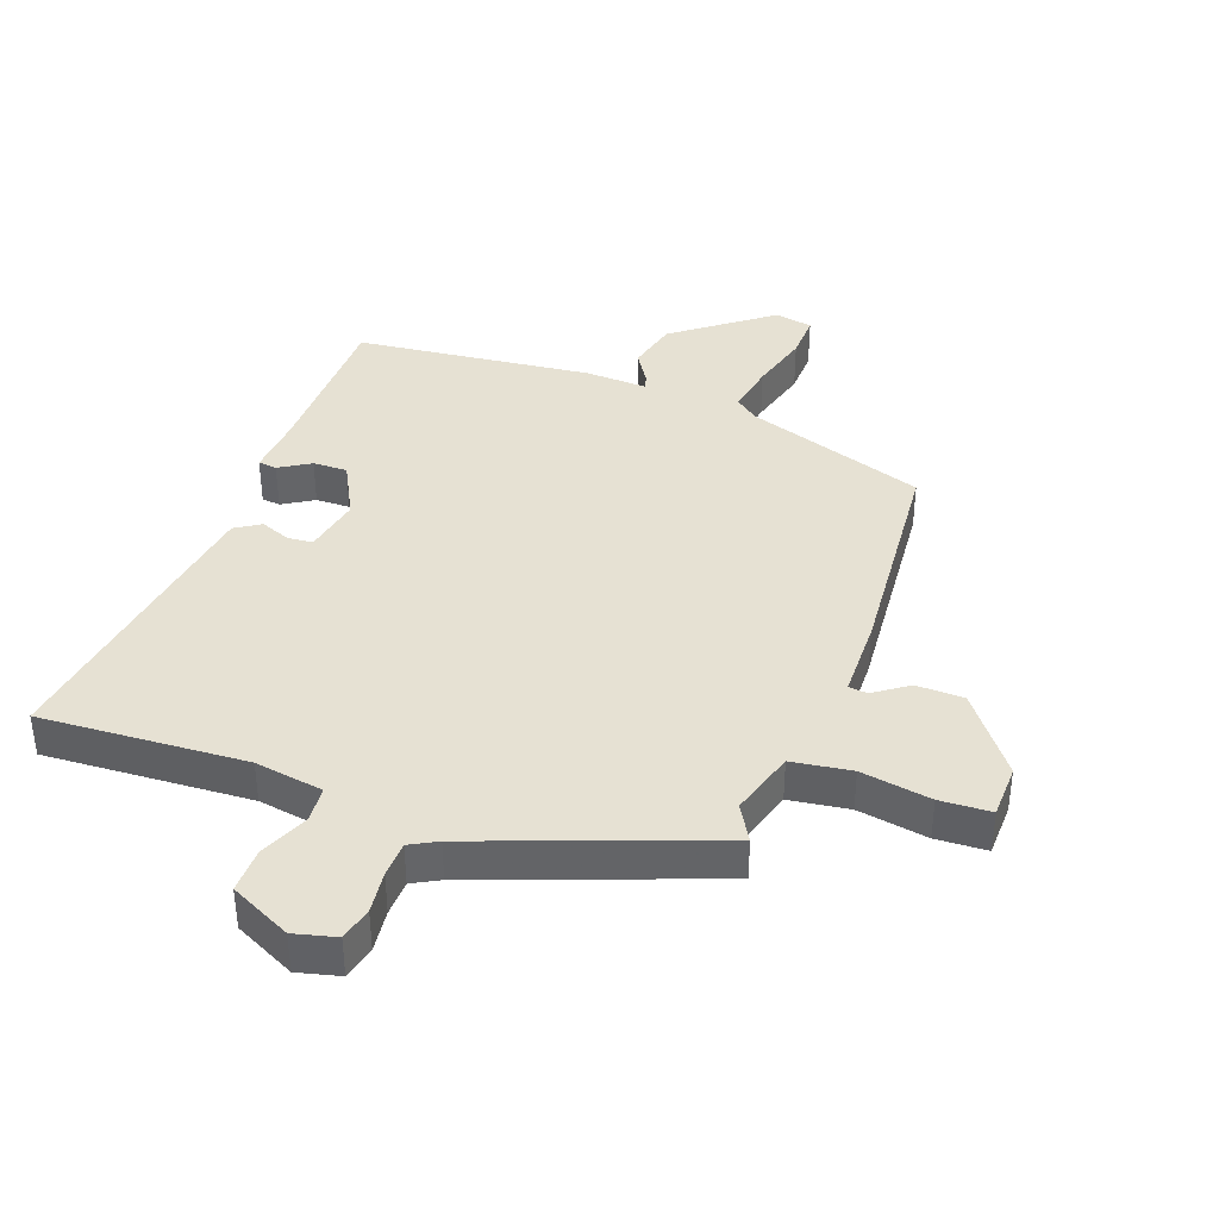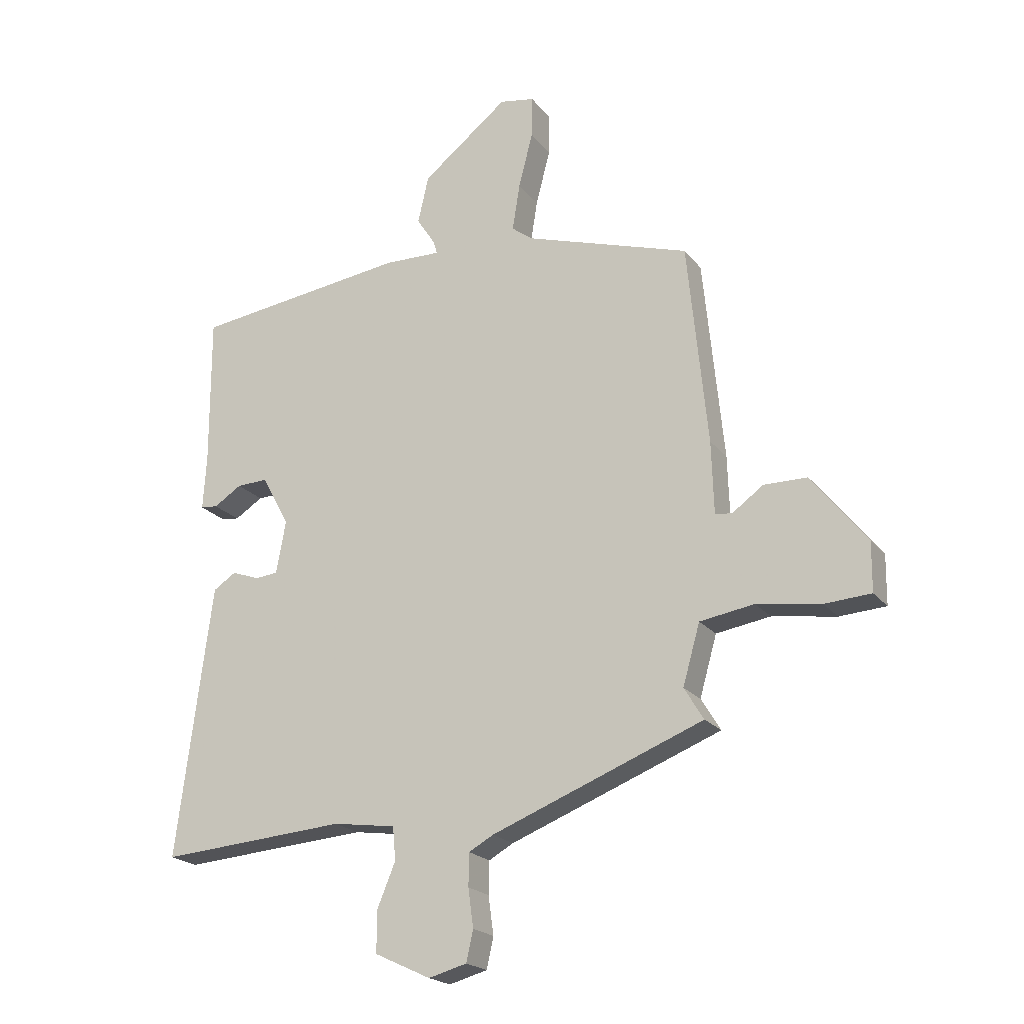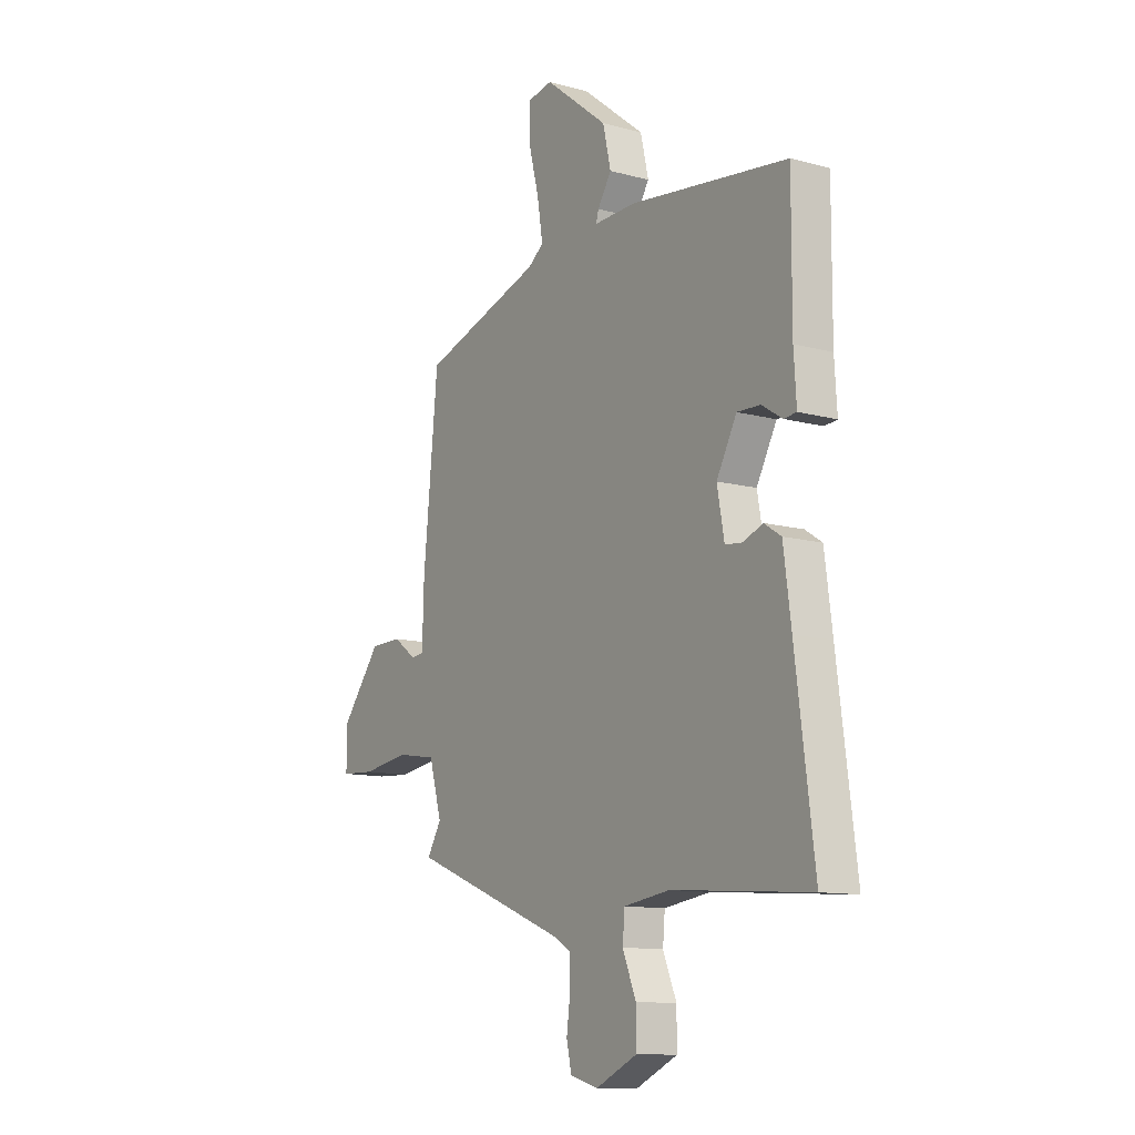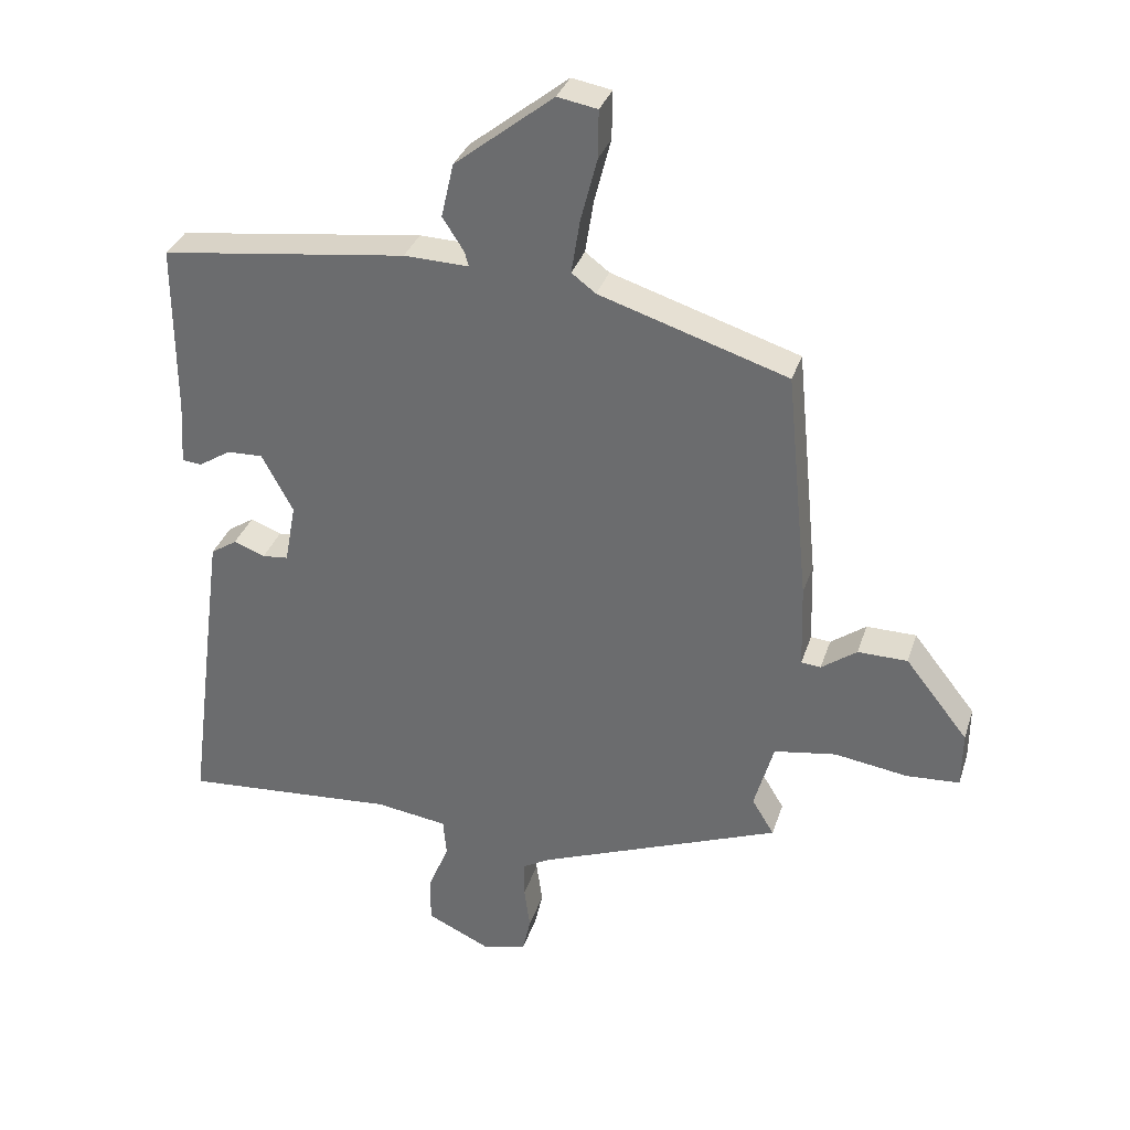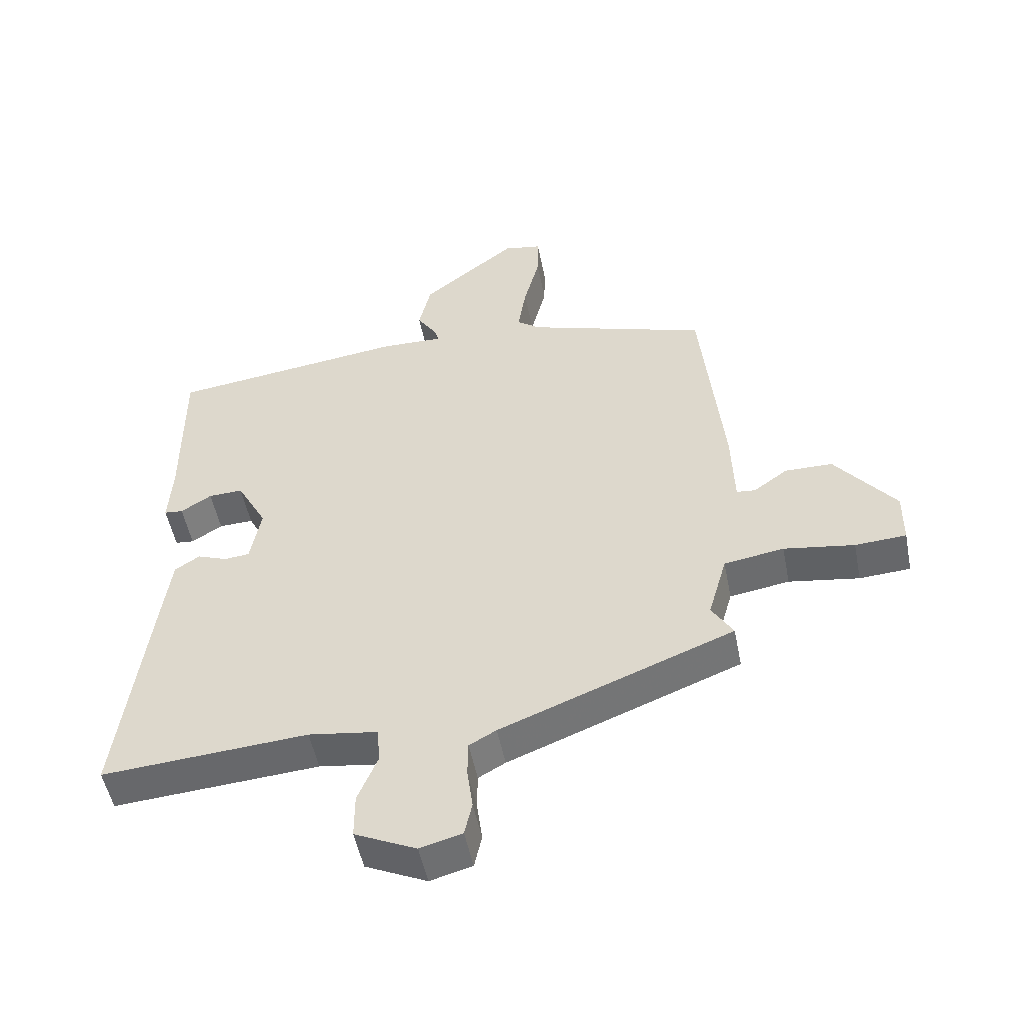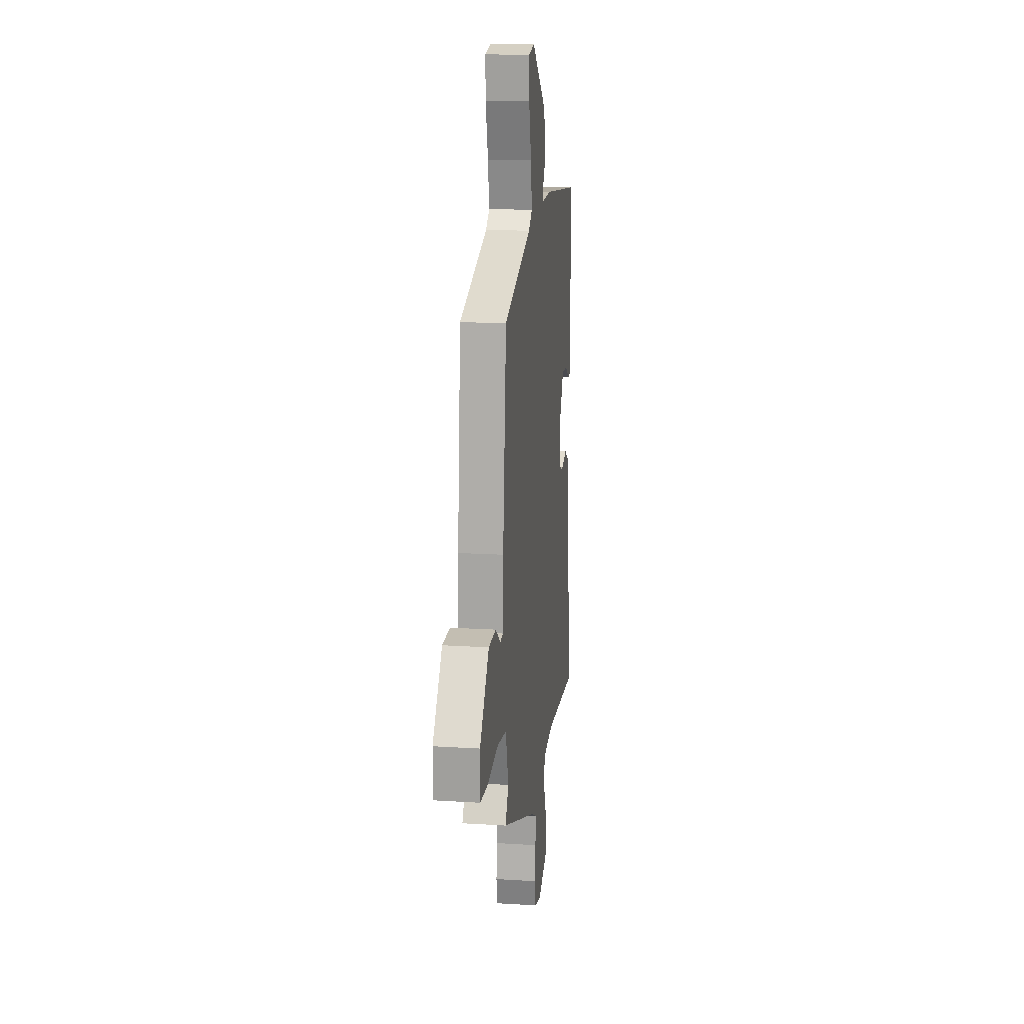
<metadata>
{"format":"obj","ext":"obj","renderer":"f3d","projection":"perspective","resolution":1024,"background":"white","views":[{"elev":38.9,"azim":-159.1,"up":"+Y"},{"elev":-20.8,"azim":-153.0,"up":"+Z"},{"elev":-11.6,"azim":56.8,"up":"+Z"},{"elev":33.1,"azim":-163.3,"up":"+Z"},{"elev":-51.3,"azim":-168.9,"up":"+Z"},{"elev":16.6,"azim":-82.7,"up":"+Z"}]}
</metadata>
<code>
v 0.474 0.07 0.499
v 0.473 0.07 0.235
v 0.479 0.07 0.139
v 0.449 0.07 0.136
v 0.4 0.07 0.167
v 0.345 0.07 0.169
v 0.297 0.07 0.08
v 0.314 0.07 -0.013
v 0.354 0.07 -0.017
v 0.402 0.07 0.001
v 0.442 0.07 -0.025
v 0.46 0.07 -0.161
v 0.504 0.07 -0.502
v 0.176 0.07 -0.478
v 0.066 0.07 -0.494
v 0.061 0.07 -0.552
v 0.093 0.07 -0.629
v 0.093 0.07 -0.701
v -0.005 0.07 -0.747
v -0.072 0.07 -0.729
v -0.084 0.07 -0.675
v -0.075 0.07 -0.608
v -0.076 0.07 -0.551
v -0.119 0.07 -0.527
v -0.49 0.07 -0.383
v -0.456 0.07 -0.327
v -0.486 0.07 -0.222
v -0.581 0.07 -0.207
v -0.693 0.07 -0.224
v -0.774 0.07 -0.219
v -0.775 0.07 -0.133
v -0.679 0.07 -0.011
v -0.603 0.07 -0.01
v -0.549 0.07 -0.049
v -0.519 0.07 -0.046
v -0.515 0.07 0.081
v -0.48 0.07 0.436
v -0.192 0.07 0.528
v -0.155 0.07 0.556
v -0.168 0.07 0.638
v -0.193 0.07 0.735
v -0.194 0.07 0.808
v -0.133 0.07 0.819
v 0.018 0.07 0.7
v 0.037 0.07 0.617
v 0.004 0.07 0.566
v -0.002 0.07 0.544
v 0.097 0.07 0.547
v 0.474 0 0.499
v 0.473 0 0.235
v 0.479 0 0.139
v 0.449 0 0.136
v 0.4 0 0.167
v 0.345 0 0.169
v 0.297 0 0.08
v 0.314 0 -0.013
v 0.354 0 -0.017
v 0.402 0 0.001
v 0.442 0 -0.025
v 0.46 0 -0.161
v 0.504 0 -0.502
v 0.176 0 -0.478
v 0.066 0 -0.494
v 0.061 0 -0.552
v 0.093 0 -0.629
v 0.093 0 -0.701
v -0.005 0 -0.747
v -0.072 0 -0.729
v -0.084 0 -0.675
v -0.075 0 -0.608
v -0.076 0 -0.551
v -0.119 0 -0.527
v -0.49 0 -0.383
v -0.456 0 -0.327
v -0.486 0 -0.222
v -0.581 0 -0.207
v -0.693 0 -0.224
v -0.774 0 -0.219
v -0.775 0 -0.133
v -0.679 0 -0.011
v -0.603 0 -0.01
v -0.549 0 -0.049
v -0.519 0 -0.046
v -0.515 0 0.081
v -0.48 0 0.436
v -0.192 0 0.528
v -0.155 0 0.556
v -0.168 0 0.638
v -0.193 0 0.735
v -0.194 0 0.808
v -0.133 0 0.819
v 0.018 0 0.7
v 0.037 0 0.617
v 0.004 0 0.566
v -0.002 0 0.544
v 0.097 0 0.547
f 47 48 1 2
f 43 44 45 46
f 43 46 47
f 40 41 42 43
f 39 40 43 47
f 38 39 47 2
f 35 36 37 38
f 31 32 33 34
f 31 34 35
f 28 29 30 31
f 27 28 31 35
f 26 27 35 38
f 24 25 26
f 23 24 26 38
f 19 20 21 22
f 19 22 23
f 16 17 18 19
f 15 16 19 23
f 11 12 13 14
f 9 10 11 14
f 8 9 14 15
f 7 8 15 23
f 2 3 4 5
f 2 5 6
f 38 2 6
f 6 7 23 38
f 50 49 96 95
f 94 93 92 91
f 95 94 91
f 91 90 89 88
f 95 91 88 87
f 50 95 87 86
f 86 85 84 83
f 82 81 80 79
f 83 82 79
f 79 78 77 76
f 83 79 76 75
f 86 83 75 74
f 74 73 72
f 86 74 72 71
f 70 69 68 67
f 71 70 67
f 67 66 65 64
f 71 67 64 63
f 62 61 60 59
f 62 59 58 57
f 63 62 57 56
f 71 63 56 55
f 53 52 51 50
f 54 53 50
f 54 50 86
f 86 71 55 54
f 1 49 50 2
f 2 50 51 3
f 3 51 52 4
f 4 52 53 5
f 5 53 54 6
f 6 54 55 7
f 7 55 56 8
f 8 56 57 9
f 9 57 58 10
f 10 58 59 11
f 11 59 60 12
f 12 60 61 13
f 13 61 62 14
f 14 62 63 15
f 15 63 64 16
f 16 64 65 17
f 17 65 66 18
f 18 66 67 19
f 19 67 68 20
f 20 68 69 21
f 21 69 70 22
f 22 70 71 23
f 23 71 72 24
f 24 72 73 25
f 25 73 74 26
f 26 74 75 27
f 27 75 76 28
f 28 76 77 29
f 29 77 78 30
f 30 78 79 31
f 31 79 80 32
f 32 80 81 33
f 33 81 82 34
f 34 82 83 35
f 35 83 84 36
f 36 84 85 37
f 37 85 86 38
f 38 86 87 39
f 39 87 88 40
f 40 88 89 41
f 41 89 90 42
f 42 90 91 43
f 43 91 92 44
f 44 92 93 45
f 45 93 94 46
f 46 94 95 47
f 47 95 96 48
f 48 96 49 1

</code>
